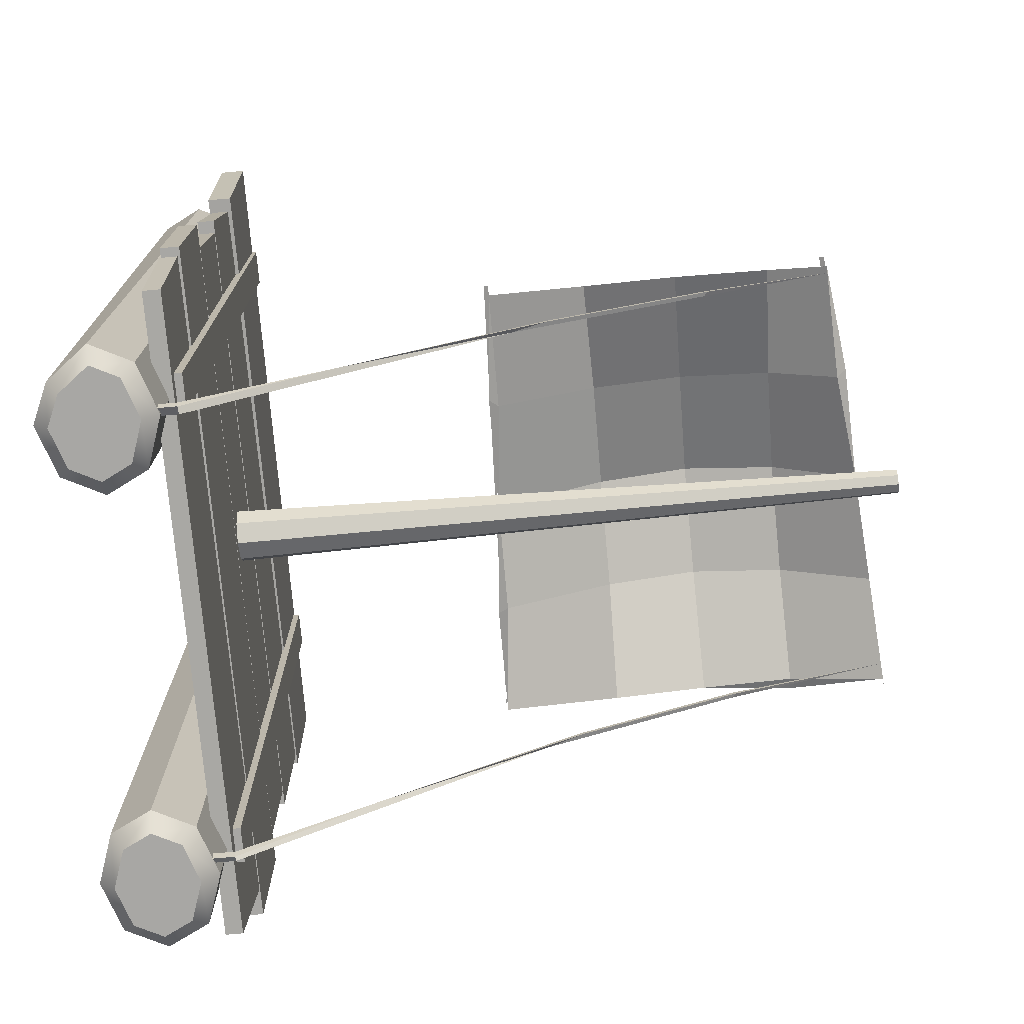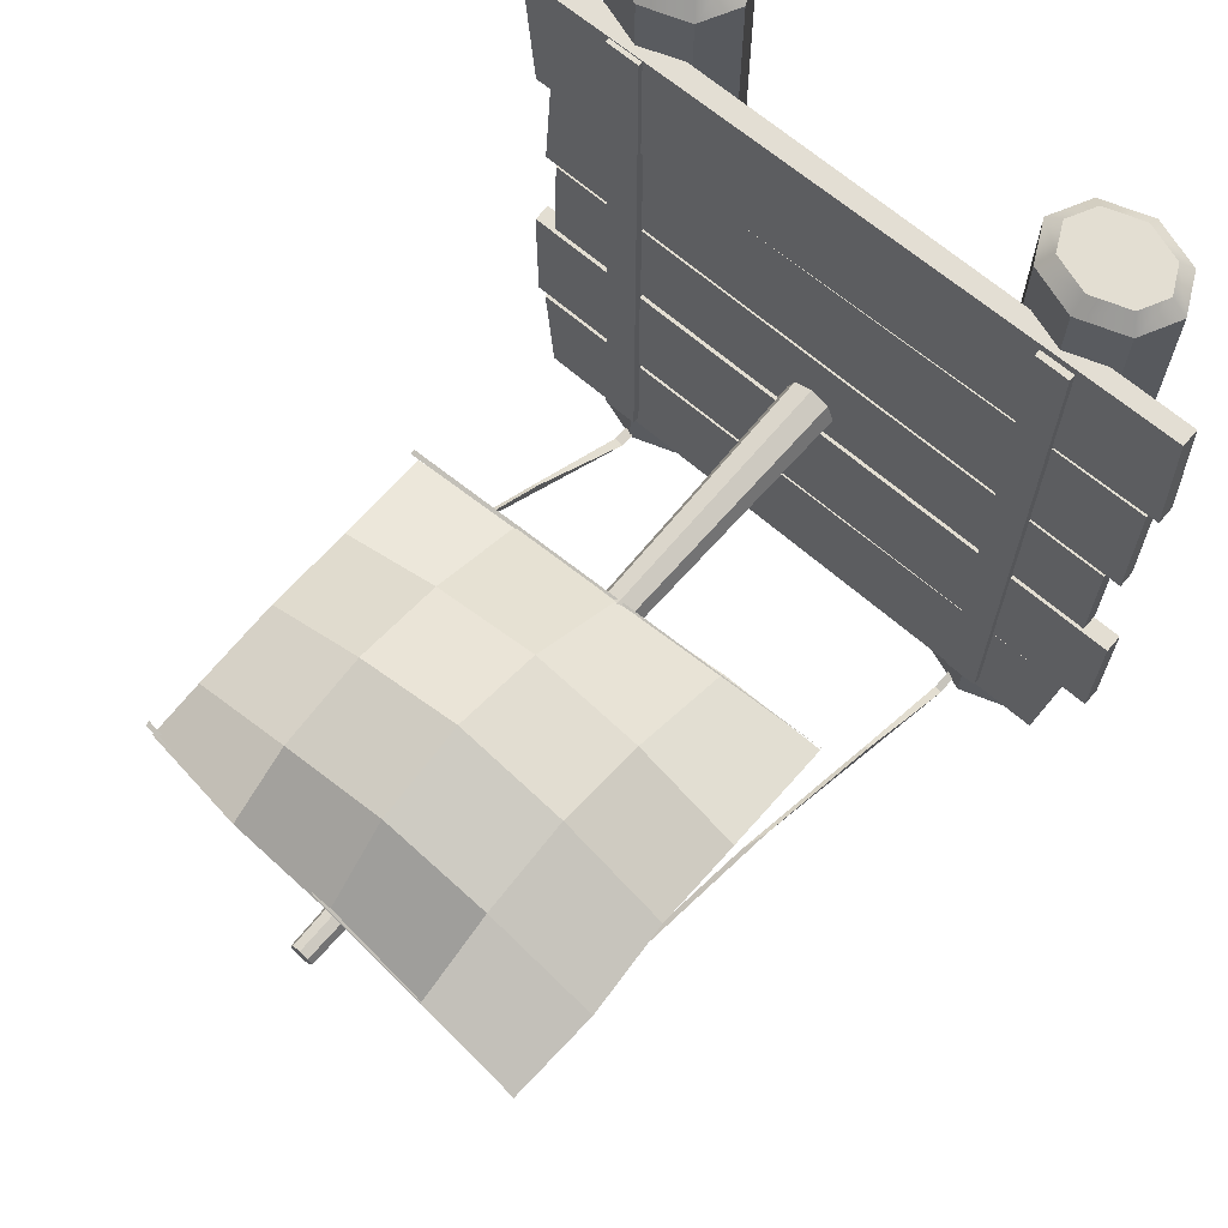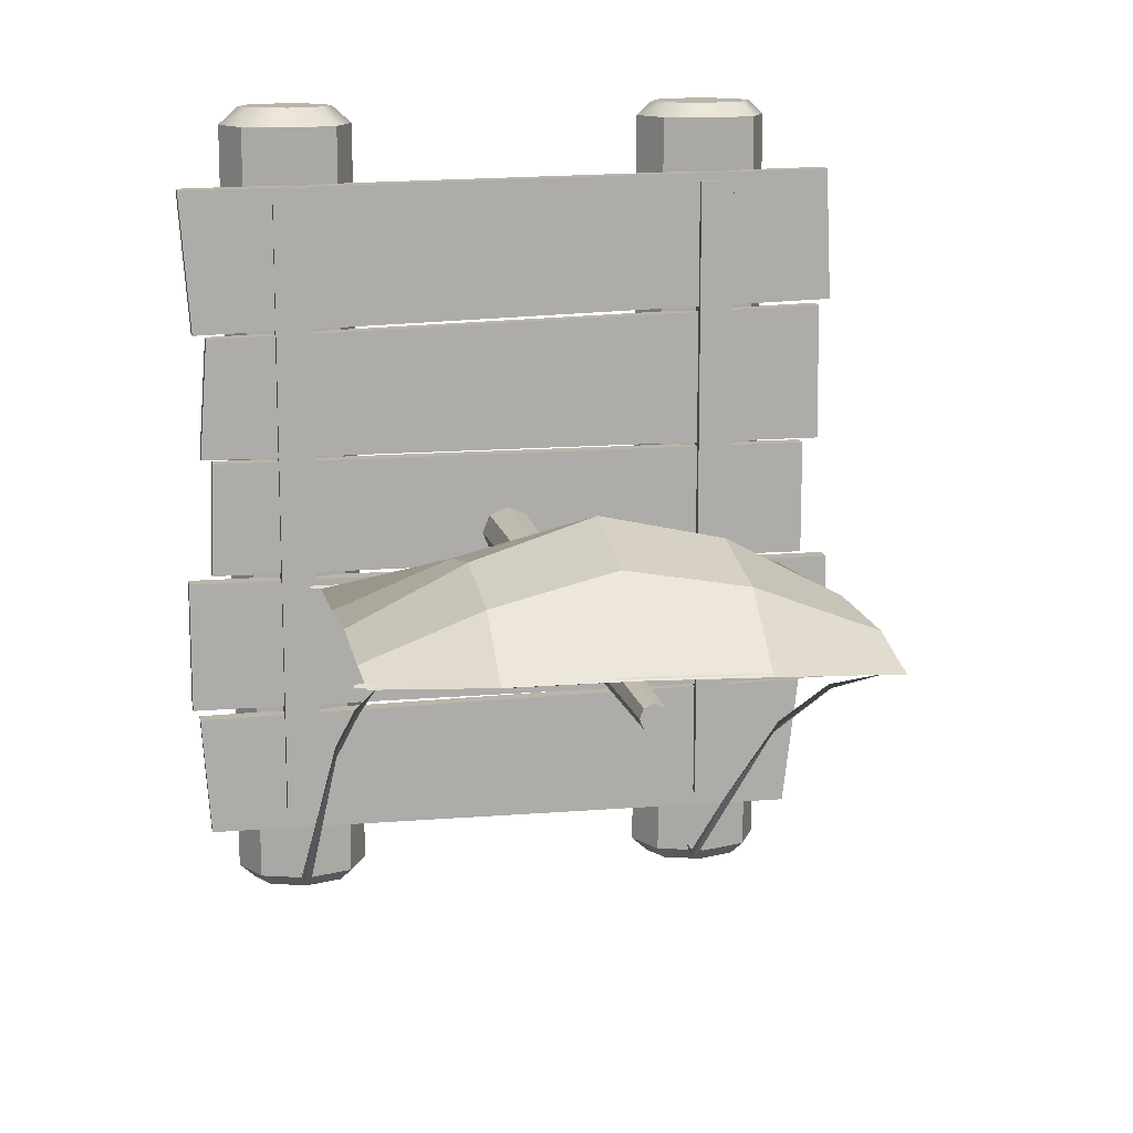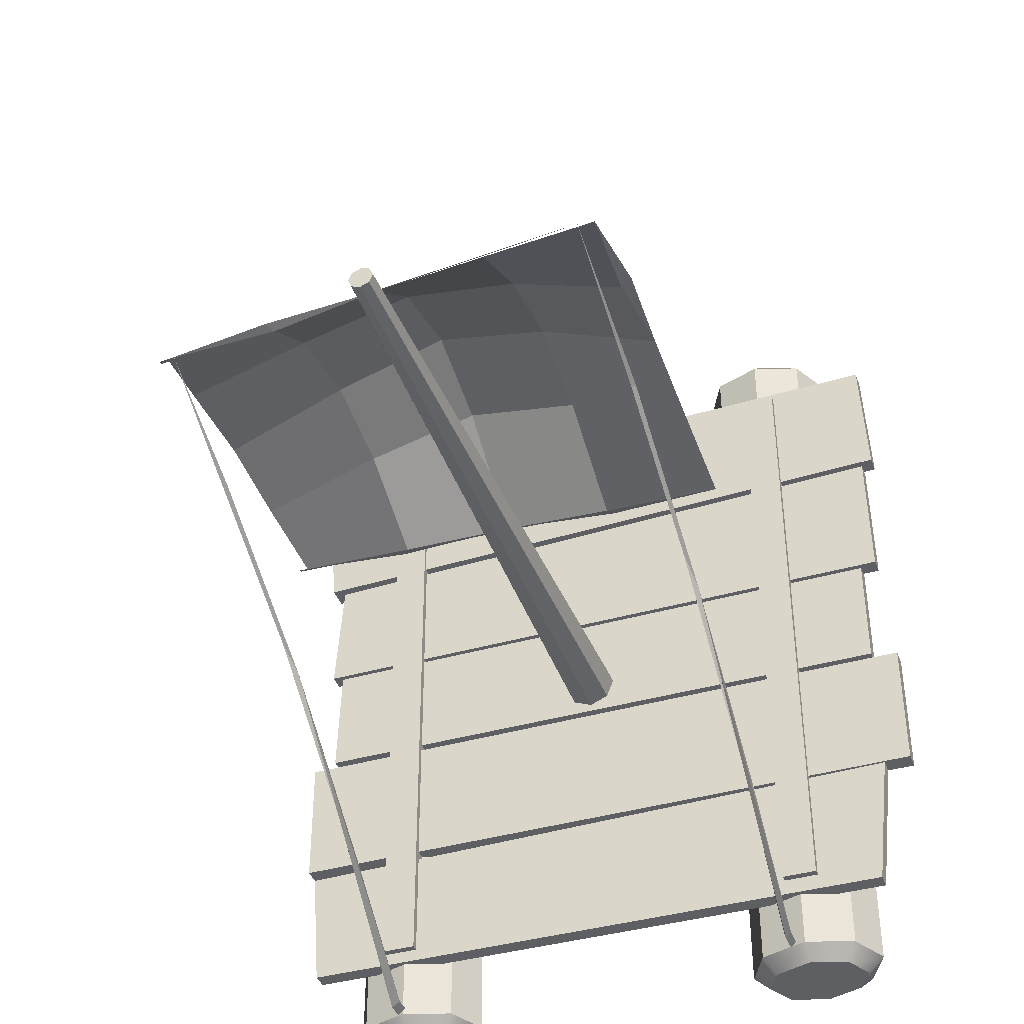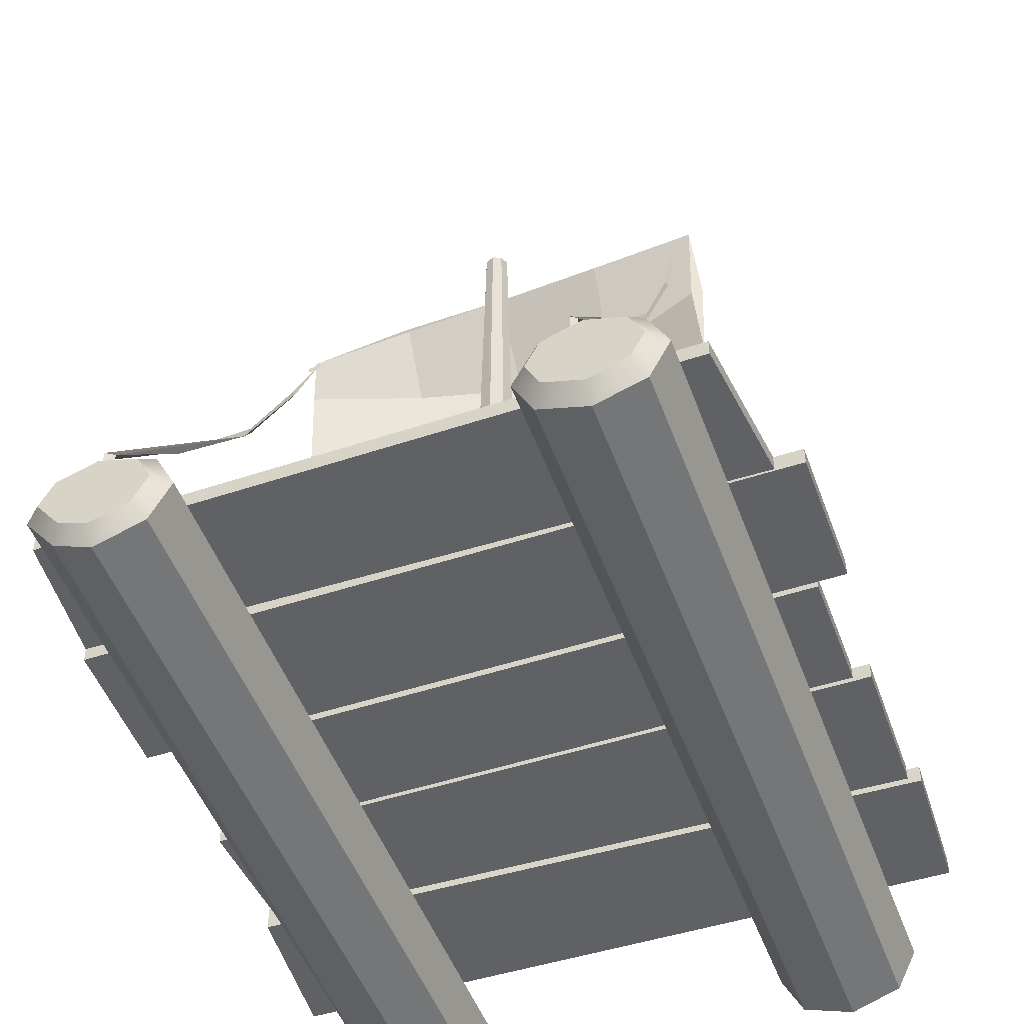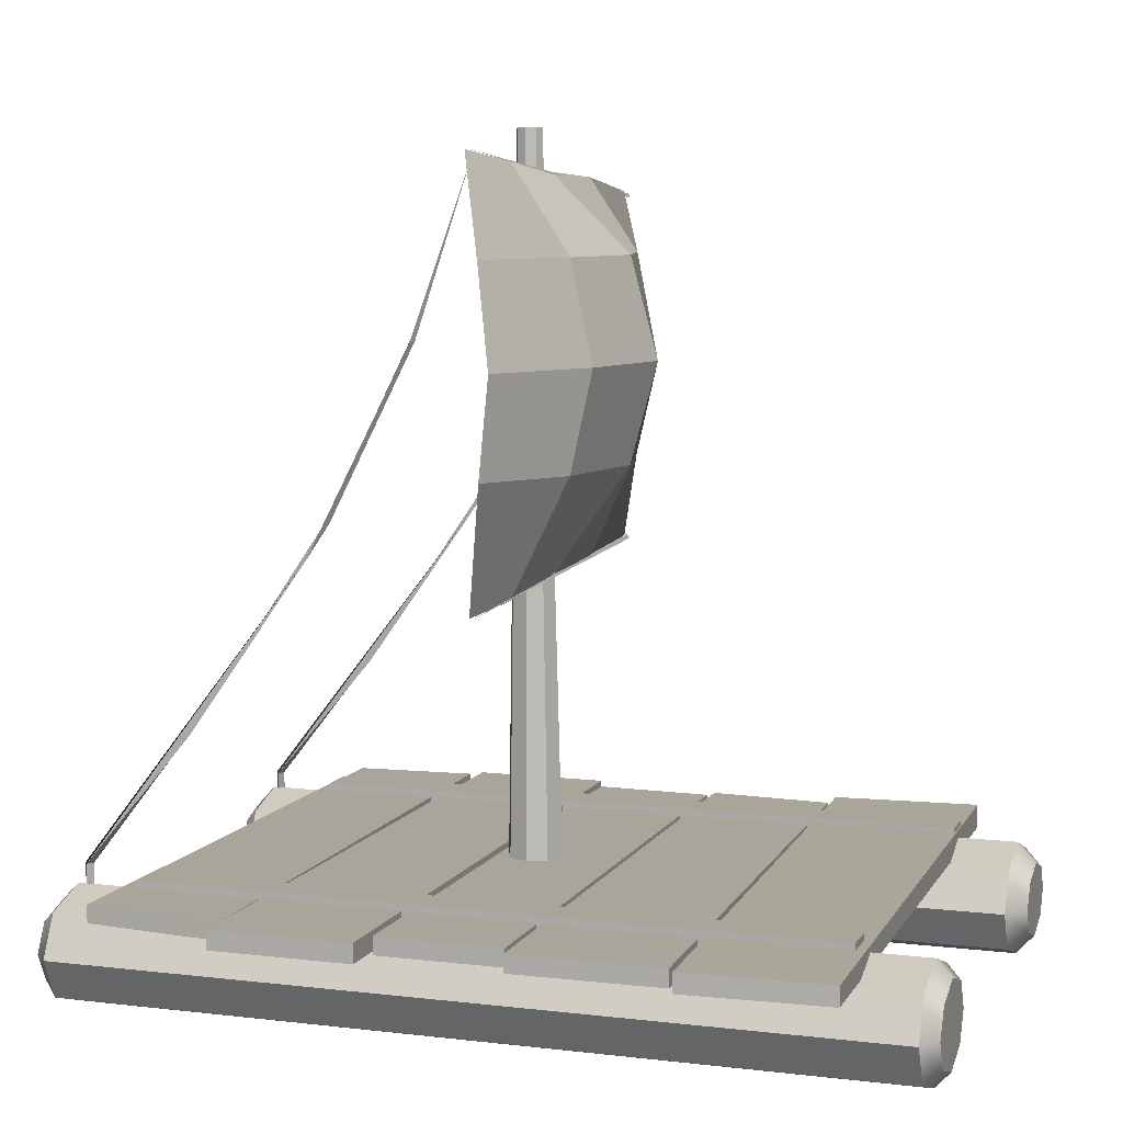
<metadata>
{"format":"obj","ext":"obj","renderer":"f3d","projection":"perspective","resolution":1024,"background":"white","views":[{"elev":-74.6,"azim":95.1,"up":"+Z"},{"elev":67.7,"azim":-139.4,"up":"+Z"},{"elev":13.4,"azim":168.8,"up":"+Z"},{"elev":-40.3,"azim":-160.4,"up":"+Z"},{"elev":-49.9,"azim":-160.1,"up":"+Y"},{"elev":7.6,"azim":-71.4,"up":"+Y"}]}
</metadata>
<code>
o Raft.002_Cylinder.002
v 1.329 1.212 -1.784
v 1.329 2.216 -1.072
v 1.314 0.4353 -2.431
v 1.355 1.244 -1.775
v 1.376 0.4347 -2.415
v 1.365 0.4363 -2.464
v 1.355 2.417 -0.9435
v 1.355 3.406 -0.4416
v 1.329 3.396 -0.4628
v 1.339 4.209 -0.1011
v 1.355 3.42 -0.4639
v 1.355 2.426 -0.9657
v -1.269 2.216 -1.072
v -1.243 1.244 -1.775
v -1.233 0.4363 -2.464
v -1.269 0.4355 -2.439
v -1.269 1.212 -1.784
v -1.223 0.4347 -2.415
v 1.365 0.1446 -2.464
v 1.314 0.1437 -2.431
v -1.233 0.1446 -2.464
v -1.269 0.1438 -2.439
v 1.376 0.143 -2.415
v -1.243 2.417 -0.9435
v -1.243 3.406 -0.4416
v -1.269 3.396 -0.4628
v -1.251 4.412 -0.1011
v -1.243 3.42 -0.4639
v -1.243 2.426 -0.9657
v -1.223 0.143 -2.415
v -0.6685 4.351 -0.1105
v -0.6883 3.838 0.235
v 0.01513 3.838 0.3577
v 0.01512 4.297 -0.1077
v -0.6883 2.66 0.235
v 0.01513 2.66 0.3577
v 0.01513 3.249 0.5189
v -0.6883 3.249 0.3649
v 0.7186 3.249 0.294
v 0.7186 2.66 0.1816
v 1.386 2.675 -0.08019
v 1.386 3.249 -0.03865
v 0.01507 2.02 -0.09278
v 0.7192 2.022 -0.1108
v 1.385 2.082 -0.1013
v -1.356 2.675 -0.04731
v -1.356 3.249 0.009575
v -1.355 1.958 -0.1015
v -0.6863 1.959 -0.1114
v -1.352 4.404 -0.1177
v -1.392 3.838 -0.03656
v 0.7186 3.838 0.1816
v 0.7188 4.272 -0.113
v 1.386 3.823 -0.08019
v 0.683 3.808 0.1491
v 0.6786 4.215 -0.1306
v 1.382 4.19 -0.1086
v 0.01513 3.808 0.3163
v -0.6527 3.808 0.1997
v -0.6527 2.69 0.1997
v -0.6527 3.249 0.3231
v 0.01513 3.249 0.4693
v 0.01513 2.69 0.3163
v 0.683 2.69 0.1491
v 0.683 3.249 0.2558
v 0.681 2.08 -0.129
v -0.6533 2.02 -0.1296
v -1.321 3.808 -0.05806
f 1 2 3
f 4 1 3 5
f 4 5 6
f 7 8 9 2
f 10 9 8
f 4 7 2 1
f 11 8 7 12
f 10 8 11
f 9 11 12 2
f 10 11 9
f 13 14 15 16
f 12 4 2
f 17 13 16
f 14 17 16 18
f 14 18 15
f 3 6 19 20
f 16 15 21 22
f 5 3 20 23
f 24 25 26 13
f 27 26 25
f 14 24 13 17
f 28 25 24 29
f 27 25 28
f 26 28 29 13
f 27 28 26
f 29 14 13
f 2 4 6 3
f 18 16 22 30
f 12 7 4
f 6 5 23 19
f 15 18 30 21
f 29 24 14
f 31 32 33 34
f 35 36 37 38
f 39 40 41 42
f 37 36 40 39
f 36 43 44 40
f 40 44 45 41
f 46 35 38 47
f 48 49 35 46
f 49 43 36 35
f 50 51 32 31
f 51 47 38 32
f 32 38 37 33
f 33 52 53 34
f 37 39 52 33
f 39 42 54 52
f 55 56 57 54
f 58 59 31 34
f 60 61 62 63
f 41 64 65 42
f 64 63 62 65
f 66 43 63 64
f 45 66 64 41
f 46 47 61 60
f 48 46 60 67
f 67 60 63 43
f 59 68 50 31
f 61 47 68 59
f 62 61 59 58
f 58 34 56 55
f 62 58 55 65
f 65 55 54 42
f 57 56 53
f 52 54 57 53
f 44 66 45
f 50 68 51
f 48 67 49
f 51 68 47
f 49 67 43
f 44 43 66
f 53 56 34
o Raft_Cylinder
v -1.95 0.3706 -0.4203
v 1.892 0.3706 -0.4107
v 1.892 0.2677 -0.4107
v -1.95 0.2677 -0.4203
v 1.866 0.3706 0.3072
v 1.866 0.2677 0.3072
v -1.95 0.3706 0.3072
v -1.95 0.2677 0.3072
v 2.039 0.3753 -0.4579
v 2.039 0.3753 -1.284
v -2.123 0.3753 -1.284
v -2.123 0.3753 -0.4579
v -2.123 0.2631 -0.4579
v -2.123 0.263 -1.284
v 2.039 0.263 -1.284
v 2.039 0.2631 -0.4579
v -1.955 0.2687 -1.291
v -1.955 0.3716 -1.291
v -1.856 0.3716 -2.124
v -1.856 0.2687 -2.124
v 1.939 0.3696 -2.104
v 1.939 0.2667 -2.104
v 1.994 0.3696 -1.353
v 1.994 0.2667 -1.353
v -1.244 0.4178 -2.022
v -1.244 0.2036 -2.022
v -1.244 0.4178 2.014
v -1.244 0.2036 2.014
v -1.455 0.4178 -2.022
v -1.455 0.2036 -2.022
v -1.455 0.4178 2.014
v -1.455 0.2036 2.014
v -2.041 0.2677 1.203
v -2.041 0.3706 1.203
v -2.051 0.3706 0.3356
v -2.051 0.2677 0.3356
v 1.94 0.3706 0.3346
v 1.94 0.2677 0.3346
v 1.886 0.3706 1.093
v 1.886 0.2677 1.093
v -2.077 0.2638 2.077
v -2.077 0.3745 2.077
v -2.112 0.3745 1.242
v -2.112 0.2638 1.242
v 1.969 0.3917 1.122
v 1.969 0.2466 1.122
v 2.036 0.3917 2.012
v 2.036 0.2466 2.012
v 1.33 0.2514 -2.552
v 1.33 0.3414 -2.467
v 1.624 0.2414 -2.467
v 1.564 0.1719 -2.552
v 1.646 0.00957 -2.553
v 1.746 0 -2.467
v 1.506 -0.172 -2.552
v 1.561 -0.2414 -2.469
v 1.326 -0.2501 -2.554
v 1.33 -0.3414 -2.467
v 1.096 -0.1719 -2.552
v 1.035 -0.2414 -2.467
v 1.009 0 -2.552
v 0.9135 0 -2.467
v 1.096 0.1719 -2.552
v 1.035 0.2414 -2.467
v -1.33 0.2441 -2.552
v -1.33 0.3414 -2.46
v -1.559 0.1662 -2.552
v -1.624 0.2414 -2.46
v -1.643 0 -2.552
v -1.746 0 -2.46
v -1.559 -0.1662 -2.552
v -1.624 -0.2414 -2.46
v -1.33 -0.2441 -2.552
v -1.33 -0.3414 -2.46
v -1.101 -0.1662 -2.552
v -1.035 -0.2414 -2.46
v -1.017 0 -2.552
v -0.9135 0 -2.46
v -1.101 0.1662 -2.552
v -1.035 0.2414 -2.46
v -1.624 0.2414 2.403
v -1.562 0.1695 2.491
v -1.33 0.3414 2.403
v -1.33 0.2482 2.491
v -1.746 -0 2.403
v -1.648 -0 2.491
v -1.624 -0.2414 2.403
v -1.562 -0.1695 2.491
v -1.33 -0.3414 2.403
v -1.33 -0.2482 2.491
v -1.035 -0.2414 2.403
v -1.098 -0.1695 2.491
v -0.9135 -0 2.403
v -1.012 -0 2.491
v -1.098 0.1695 2.491
v -1.035 0.2414 2.403
v 1.33 0.3414 2.379
v 1.33 0.2228 2.491
v 1.624 0.2414 2.379
v 1.545 0.1498 2.491
v 1.621 -0 2.491
v 1.746 -0 2.379
v 1.623 -0.2414 2.379
v 1.545 -0.1498 2.491
v 1.33 -0.2228 2.491
v 1.33 -0.3414 2.379
v 1.115 -0.1498 2.491
v 1.035 -0.2414 2.379
v 1.039 -0 2.491
v 0.9135 -0 2.379
v 1.115 0.1498 2.491
v 1.035 0.2414 2.379
v 1.239 0.2055 2.013
v 1.239 0.4168 2.013
v 1.239 0.2055 -2.03
v 1.239 0.4168 -2.03
v 1.457 0.2055 2.013
v 1.457 0.4168 2.013
v 1.457 0.2055 -2.03
v 1.457 0.4168 -2.03
f 93 97 99 95
f 98 94 96 100
f 96 95 99 100
f 94 93 95 96
f 98 97 93 94
f 100 99 97 98
f 181 182 184 183
f 183 184 188 187
f 187 188 186 185
f 185 186 182 181
f 183 187 185 181
f 188 184 182 186
f 69 70 71 72
f 70 73 74 71
f 73 75 76 74
f 76 72 71 74
f 73 70 69 75
f 77 78 79 80
f 81 82 83 84
f 77 80 81 84
f 83 78 77 84
f 79 78 83 82
f 80 79 82 81
f 85 86 87 88
f 87 89 90 88
f 89 91 92 90
f 91 86 85 92
f 85 88 90 92
f 91 89 87 86
f 117 120 121 123 125 127 129 131
f 124 171 174 126
f 126 174 176 128
f 128 176 178 130
f 130 178 180 132
f 119 167 170 122
f 138 140 155 153
f 140 142 157 155
f 142 144 159 157
f 144 146 161 159
f 146 148 164 161
f 134 136 149 151
f 101 102 103 104
f 103 105 106 104
f 105 107 108 106
f 107 102 101 108
f 101 104 106 108
f 107 105 103 102
f 109 110 111 112
f 111 113 114 112
f 113 115 116 114
f 115 110 109 116
f 109 112 114 116
f 115 113 111 110
f 148 134 151 164
f 122 170 171 124
f 136 138 153 149
f 132 180 165 118
f 76 75 69 72
f 118 119 120 117
f 117 131 132 118
f 119 122 121 120
f 122 124 123 121
f 124 126 125 123
f 126 128 127 125
f 128 130 129 127
f 130 132 131 129
f 118 165 167 119
f 133 135 136 134
f 137 139 140 138
f 139 141 142 140
f 141 143 144 142
f 143 145 146 144
f 145 147 148 146
f 134 148 147 133
f 135 137 138 136
f 133 147 145 143 141 139 137 135
f 152 163 164 151
f 150 152 151 149
f 149 153 154 150
f 153 155 156 154
f 155 157 158 156
f 157 159 160 158
f 159 161 162 160
f 161 164 163 162
f 163 152 150 154 156 158 160 162
f 168 169 170 167
f 172 173 174 171
f 173 175 176 174
f 175 177 178 176
f 177 179 180 178
f 169 172 171 170
f 166 168 167 165
f 165 180 179 166
f 168 166 179 177 175 173 172 169
o Raft_Cylinder.001
v 0.1177 0.2977 -0.3183
v -3.2e-05 0.2976 -0.3685
v -0.002397 4.542 -0.308
v 0.05122 4.542 -0.2858
v 0.1641 0.2977 -0.203
v 0.07343 4.542 -0.2322
v 0.05122 4.542 -0.1786
v 0.1177 0.2977 -0.08766
v -0.002397 4.542 -0.1563
v -3.2e-05 0.2976 -0.03746
v -0.1178 0.2977 -0.08766
v -0.05602 4.542 -0.1786
v -0.1641 0.2977 -0.203
v -0.07822 4.542 -0.2322
v -0.05602 4.542 -0.2858
v -0.1178 0.2977 -0.3183
v 1.443 4.177 -0.09935
v -1.418 4.411 -0.09347
v 1.443 4.148 -0.08758
v 1.443 2.084 -0.09935
v -1.418 1.947 -0.09347
v 1.443 2.056 -0.08758
f 189 190 191 192
f 193 189 192 194
f 193 194 195 196
f 196 195 197 198
f 199 198 197 200
f 201 199 200 202
f 201 202 203 204
f 204 203 191 190
f 192 191 203 202 200 197 195 194
f 190 189 193 196 198 199 201 204
f 205 206 207
f 208 209 210

</code>
